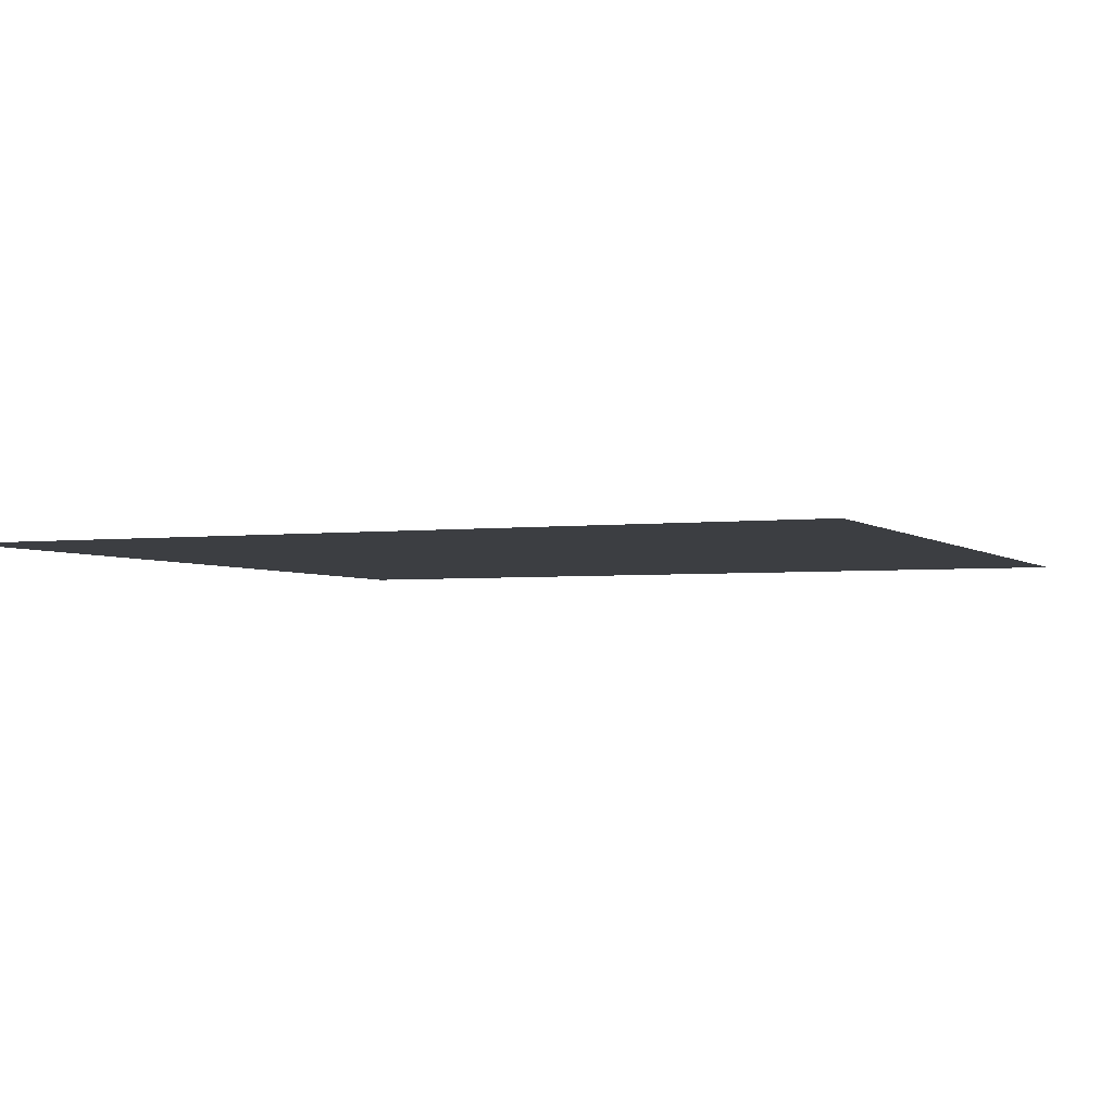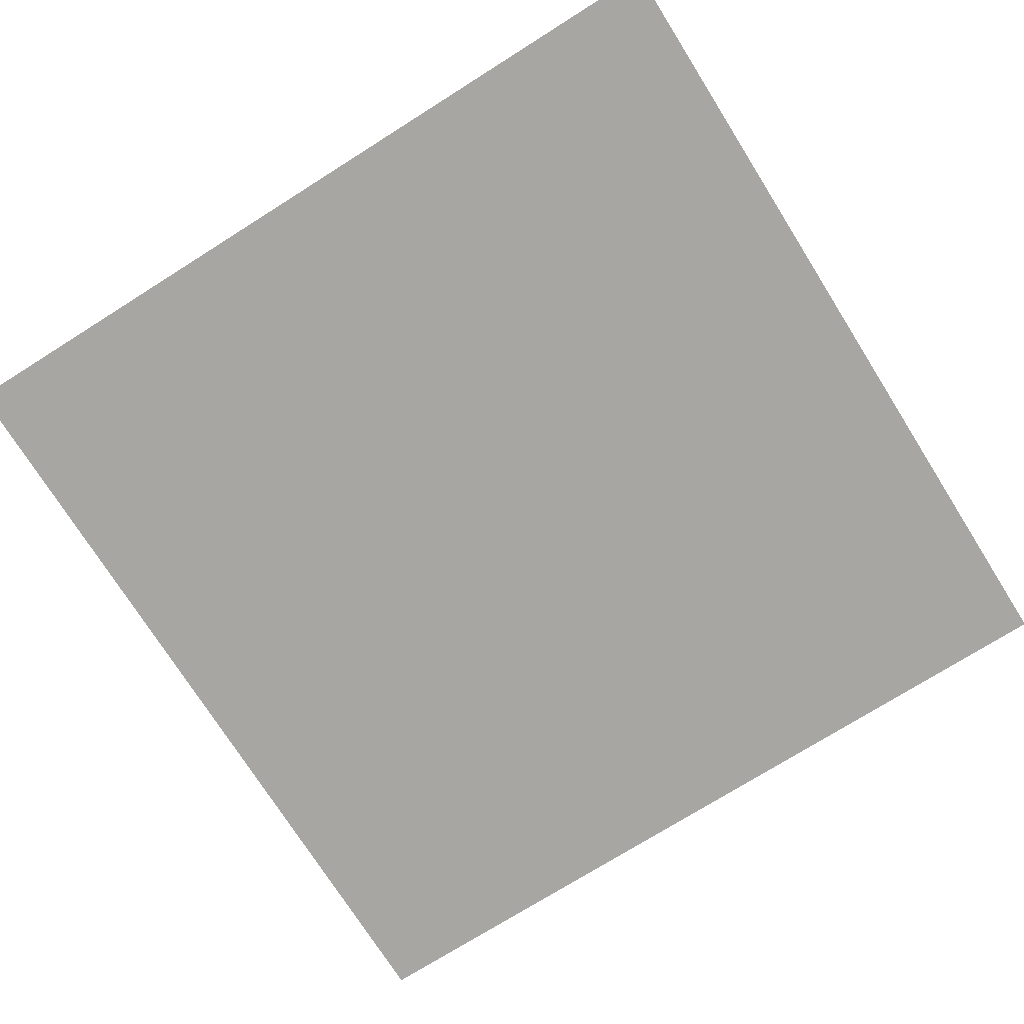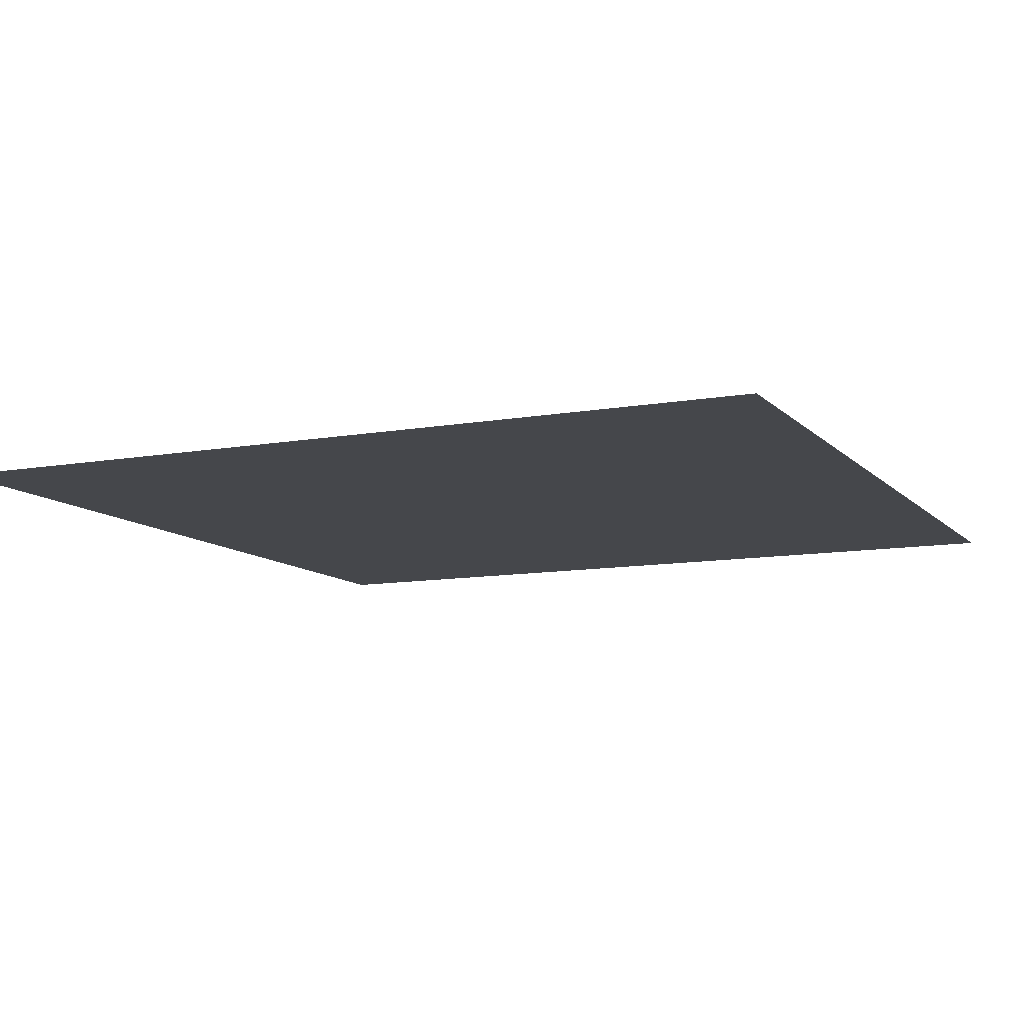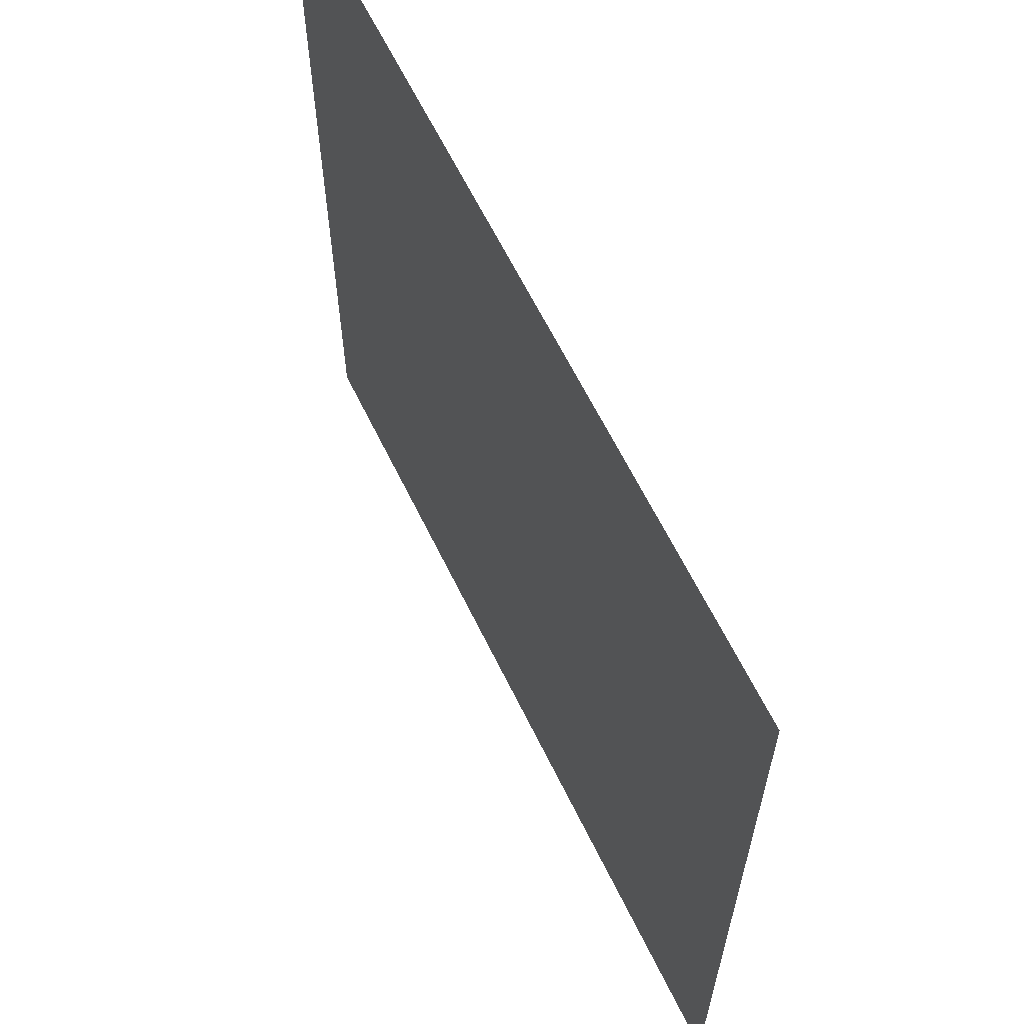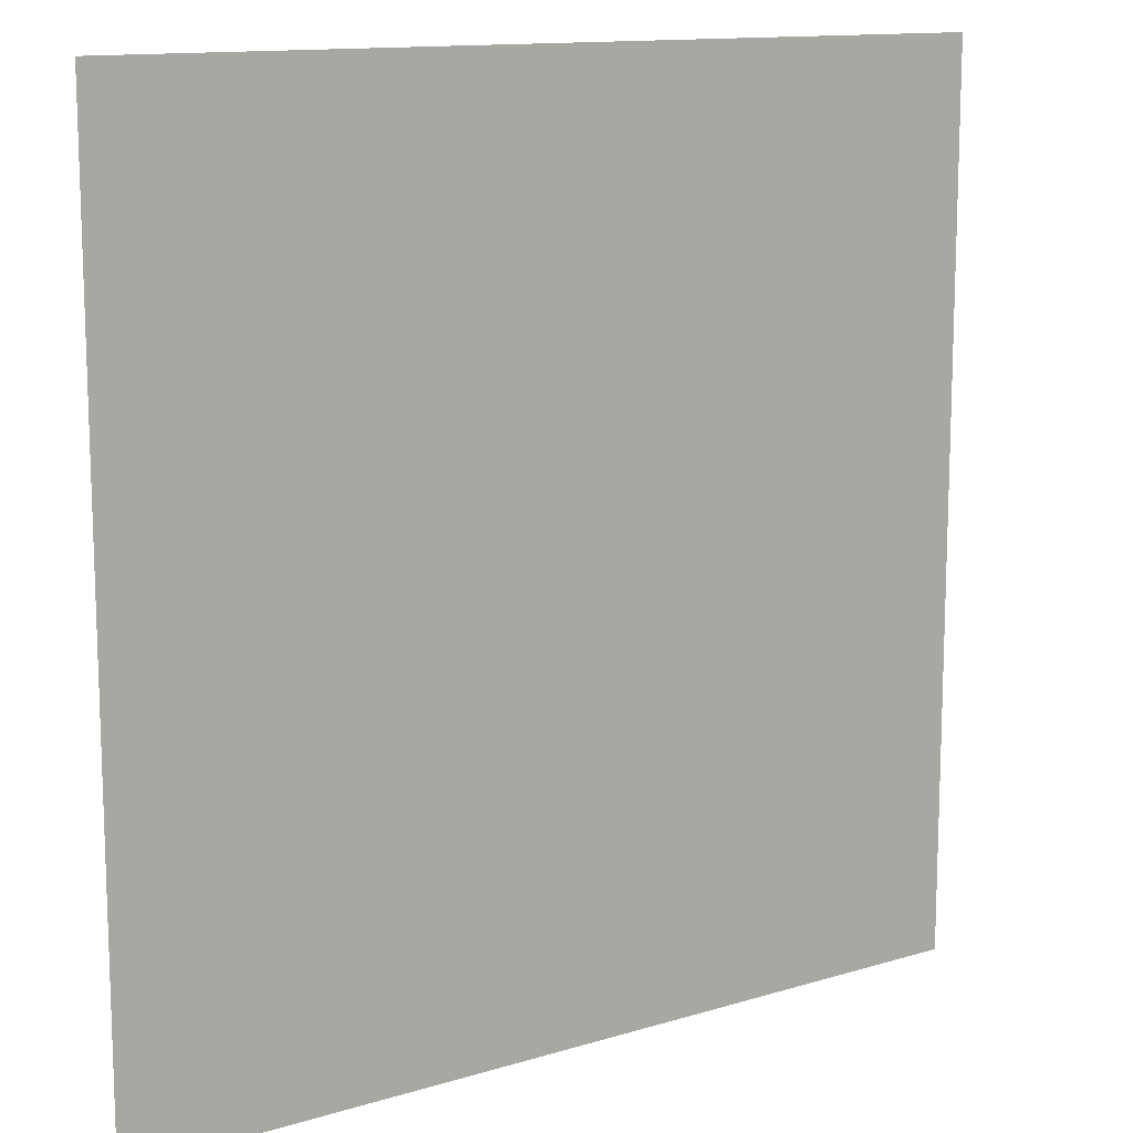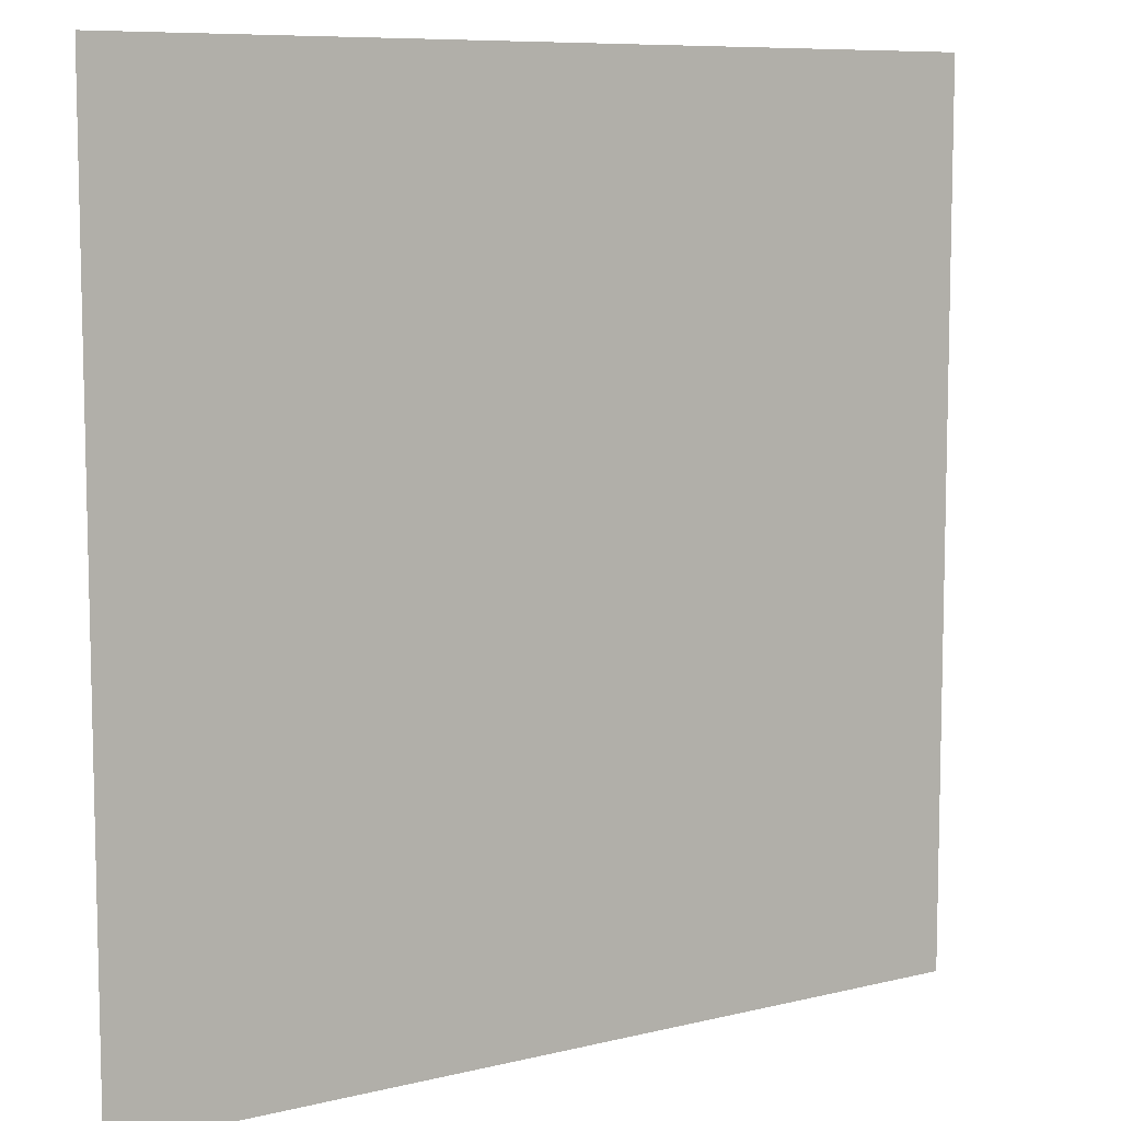
<metadata>
{"format":"obj","ext":"obj","renderer":"f3d","projection":"perspective","resolution":1024,"background":"white","views":[{"elev":-3.1,"azim":-67.0,"up":"+Z"},{"elev":-74.0,"azim":32.2,"up":"+Z"},{"elev":-10.4,"azim":-65.4,"up":"+Z"},{"elev":63.5,"azim":-116.0,"up":"+Y"},{"elev":12.7,"azim":-35.2,"up":"+Y"},{"elev":8.4,"azim":-33.8,"up":"+Y"}]}
</metadata>
<code>
o 平面.002
v -0.000986 0.01062 0
v 0.999 0.01062 0
v -0.000986 1.011 0
v 0.999 1.011 0
f 1 2 4 3

</code>
